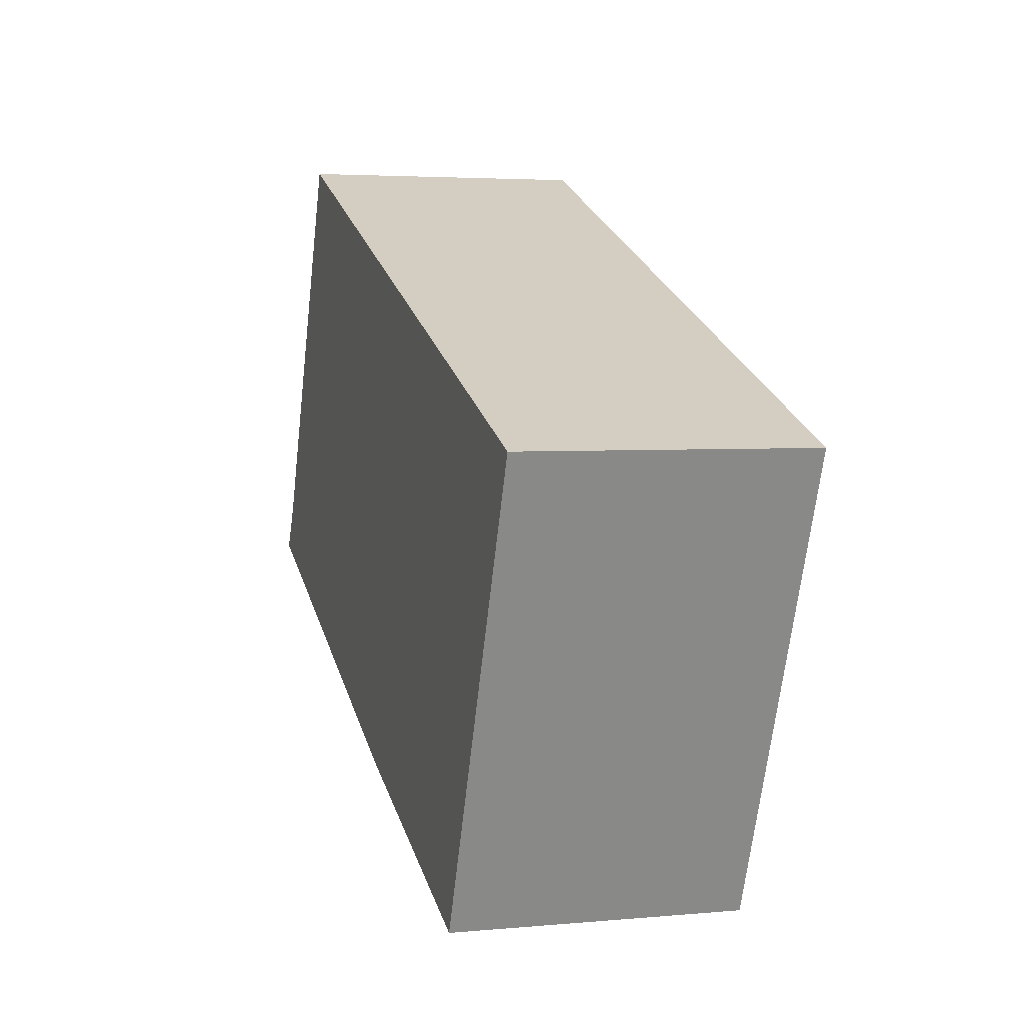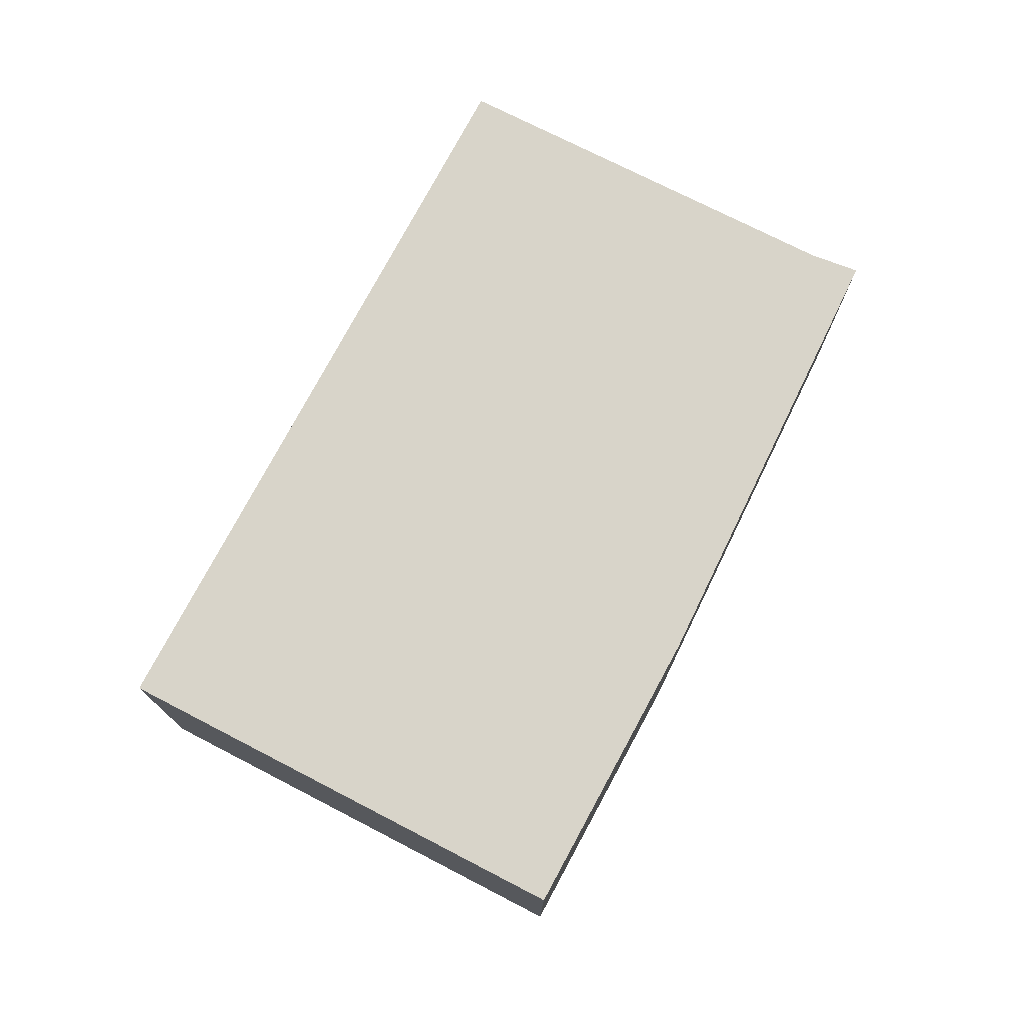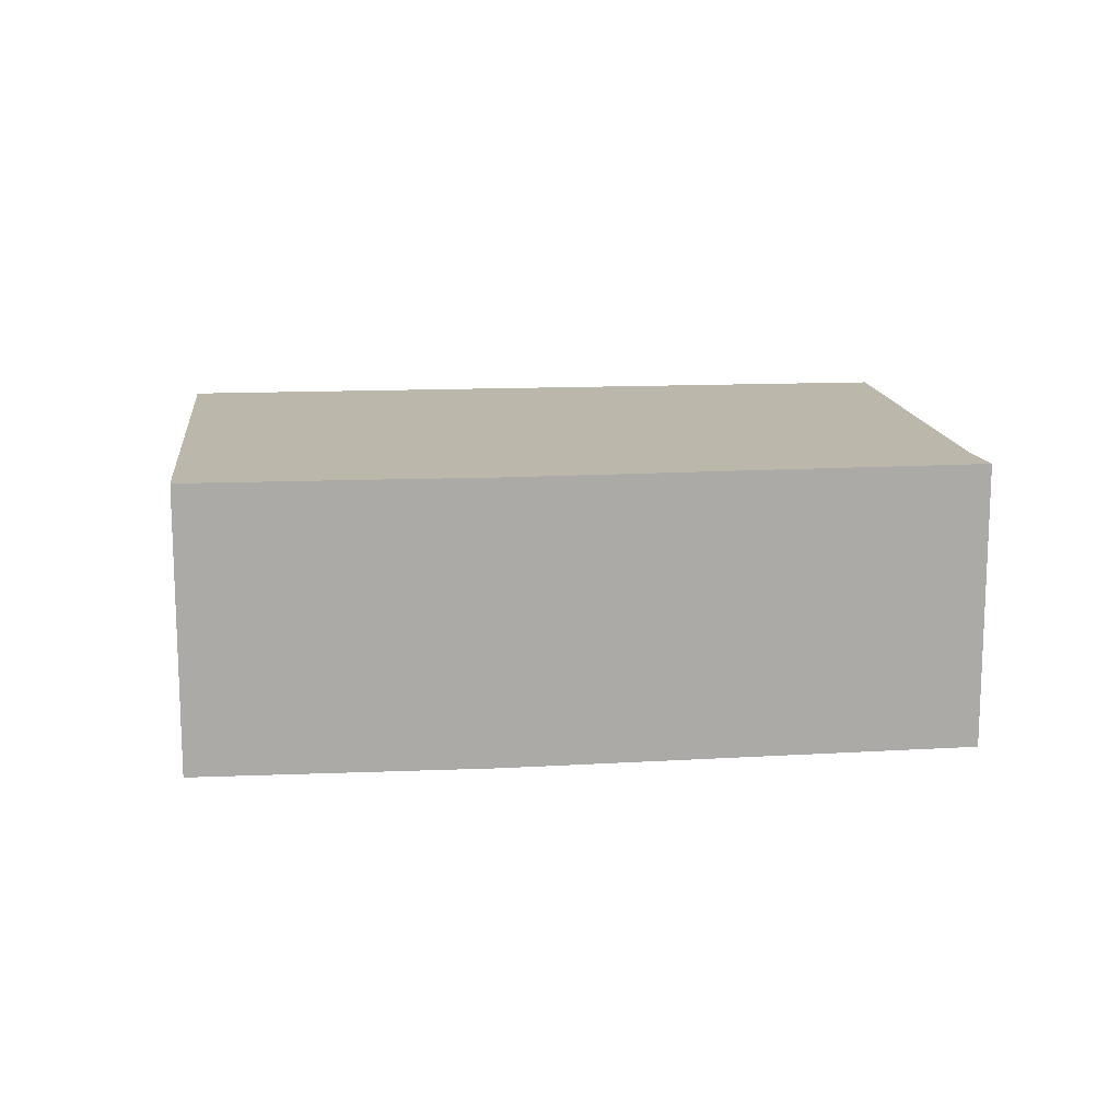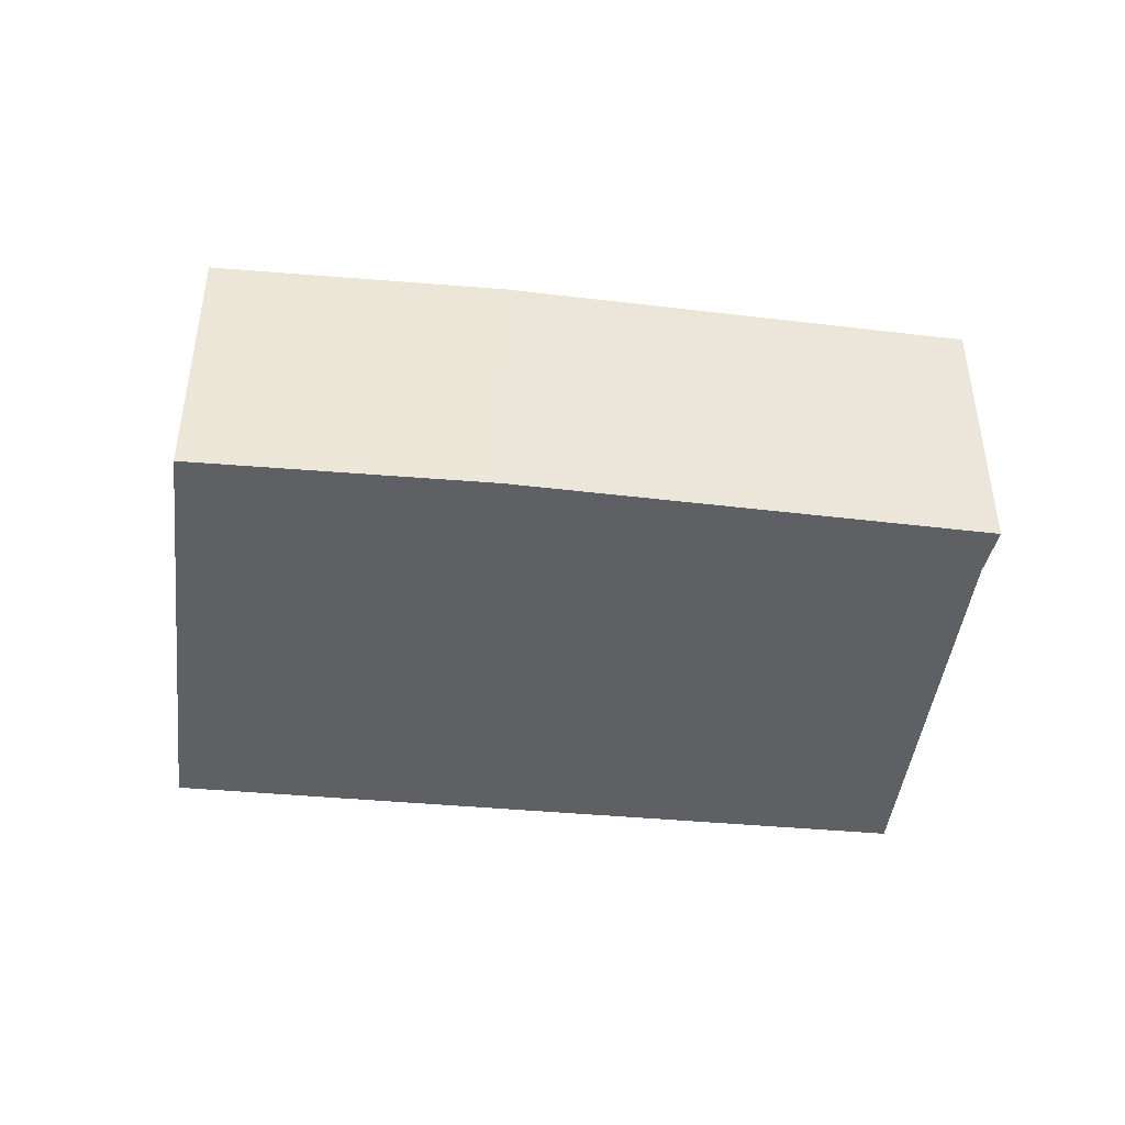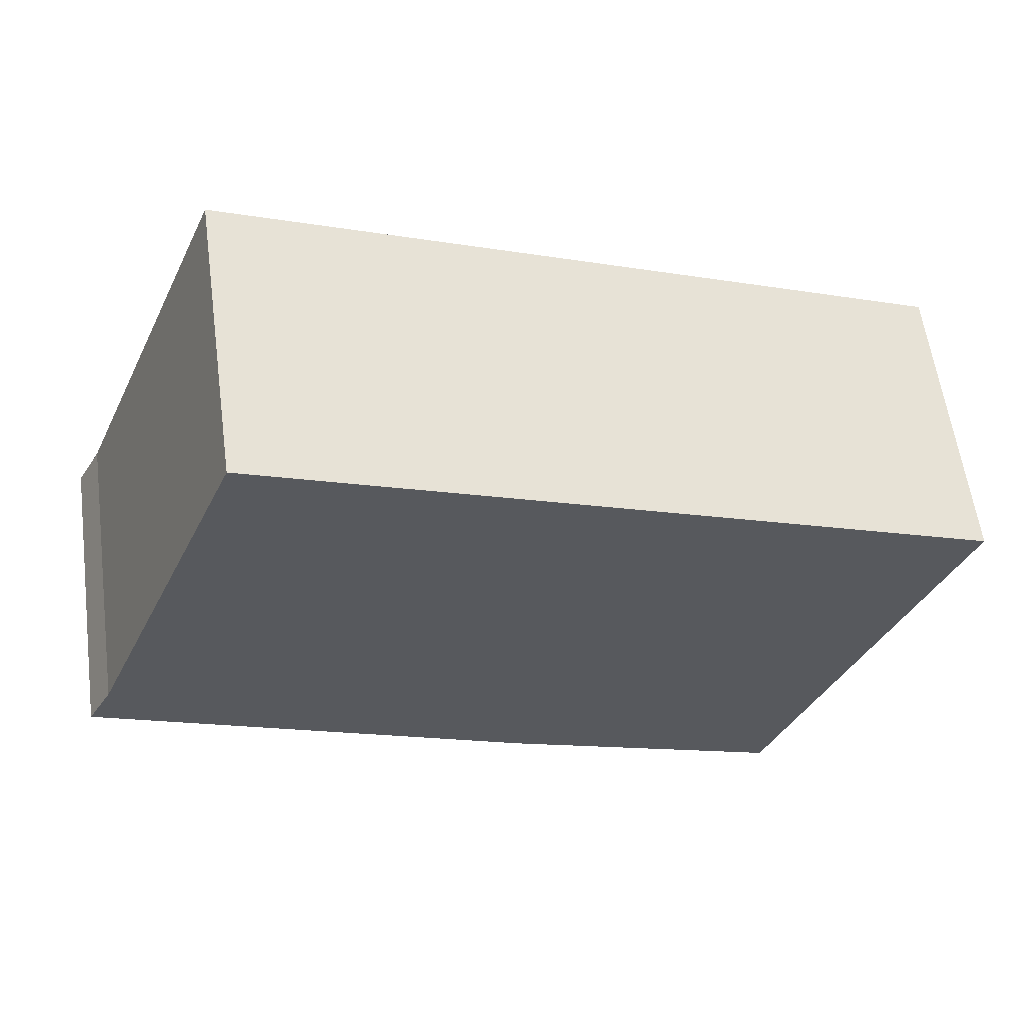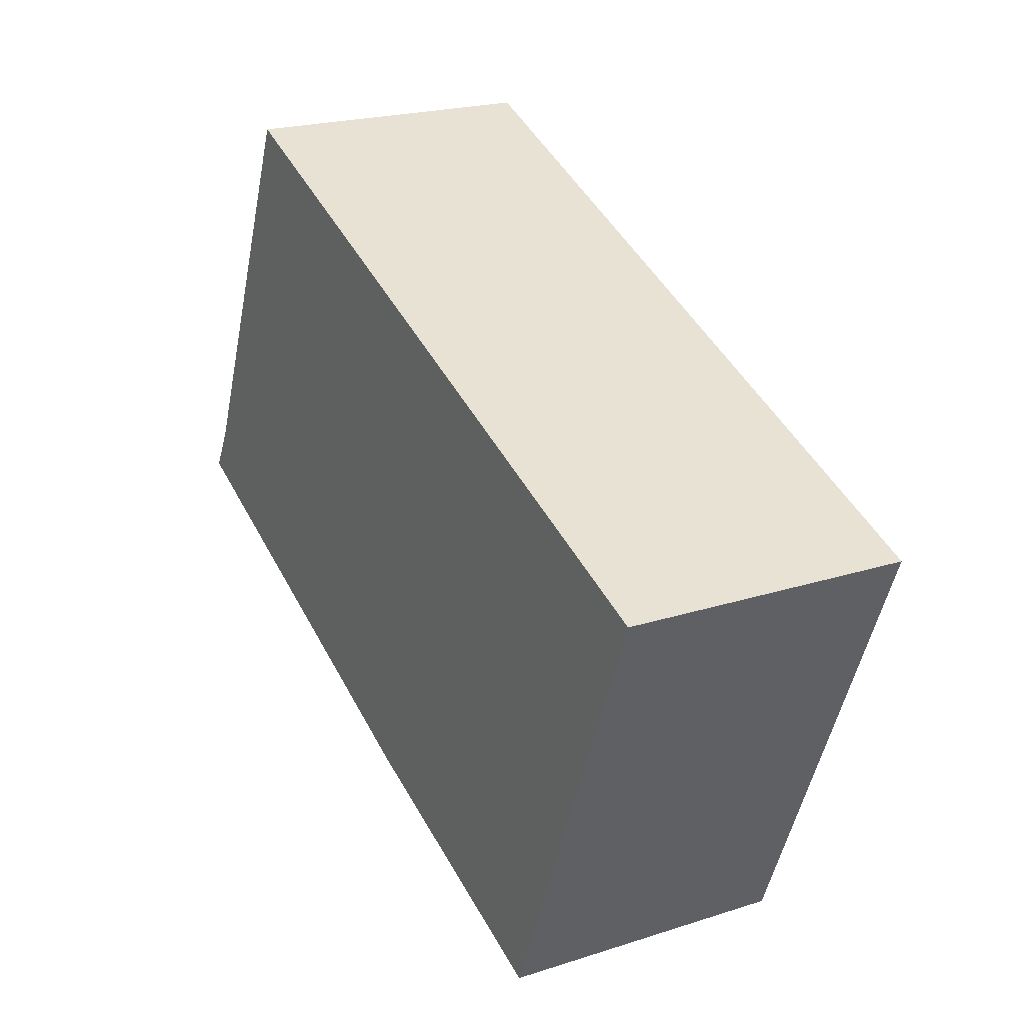
<metadata>
{"format":"obj","ext":"obj","renderer":"f3d","projection":"perspective","resolution":1024,"background":"white","views":[{"elev":3.8,"azim":72.8,"up":"+Z"},{"elev":75.2,"azim":139.5,"up":"+Y"},{"elev":14.3,"azim":-164.0,"up":"+Y"},{"elev":-44.4,"azim":-164.4,"up":"+Y"},{"elev":59.3,"azim":-7.7,"up":"+Z"},{"elev":21.7,"azim":60.6,"up":"+Z"}]}
</metadata>
<code>
v  4.283 2.814 -1.87
v  8.847 2.814 1.447
v  7.061 2.814 -2.935
v  0.609 2.814 -0.266
v  1.818 2.814 4.237
v  0.242 2.814 0.442
v  0 2.814 1.723e-16
v  1.818 -2.594e-16 4.237
v  8.847 -8.86e-17 1.447
v  7.061 1.797e-16 -2.935
v  4.283 1.145e-16 -1.87
v  0.609 1.629e-17 -0.266
v  0 0 0
v  0.242 -2.706e-17 0.442
g defaultobject
f 1 2 3
f 2 1 4
f 2 4 5
f 5 4 6
f 6 4 7
f 8 2 5
f 2 8 9
f 9 3 2
f 3 9 10
f 10 1 3
f 1 10 11
f 12 1 11
f 12 4 1
f 4 12 7
f 7 12 13
f 14 5 6
f 5 14 8
f 13 6 7
f 6 13 14
f 8 10 9
f 10 8 14
f 10 14 13
f 10 13 11
f 11 13 12

</code>
